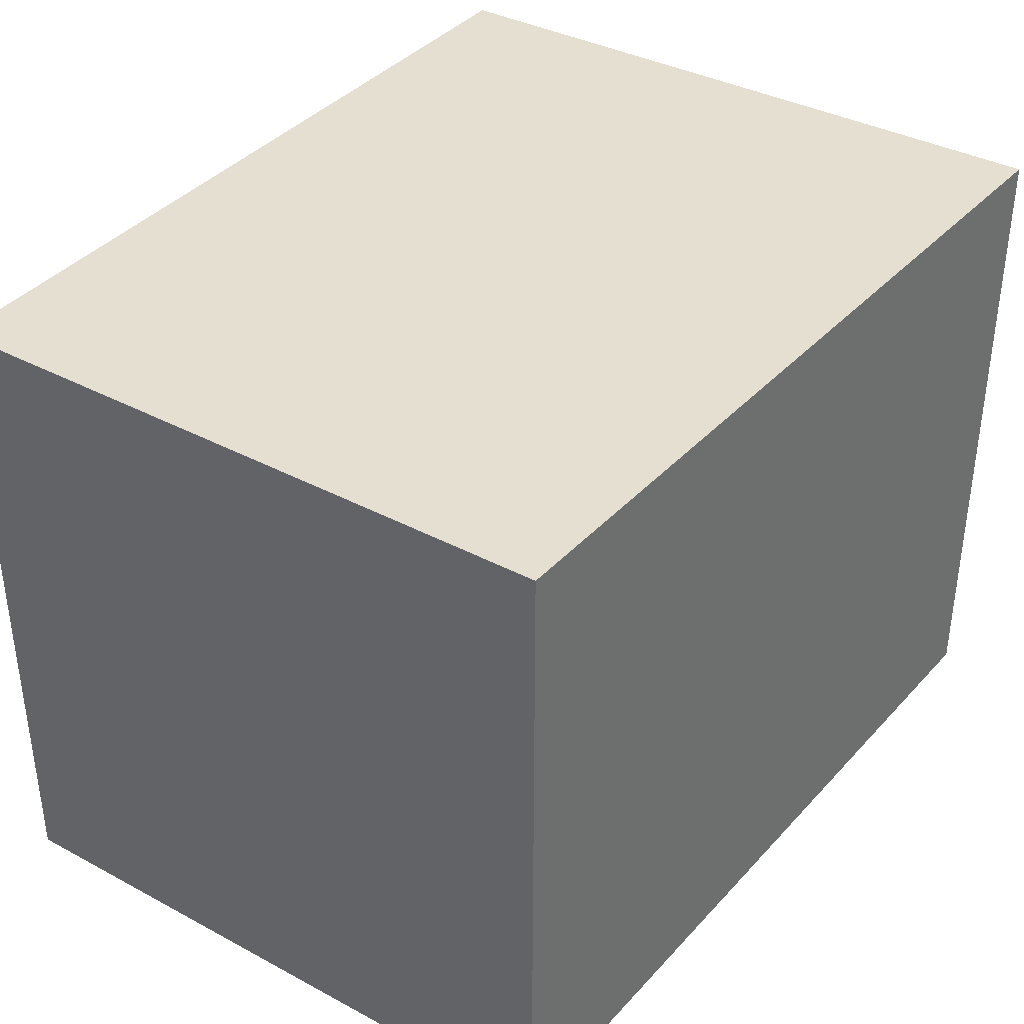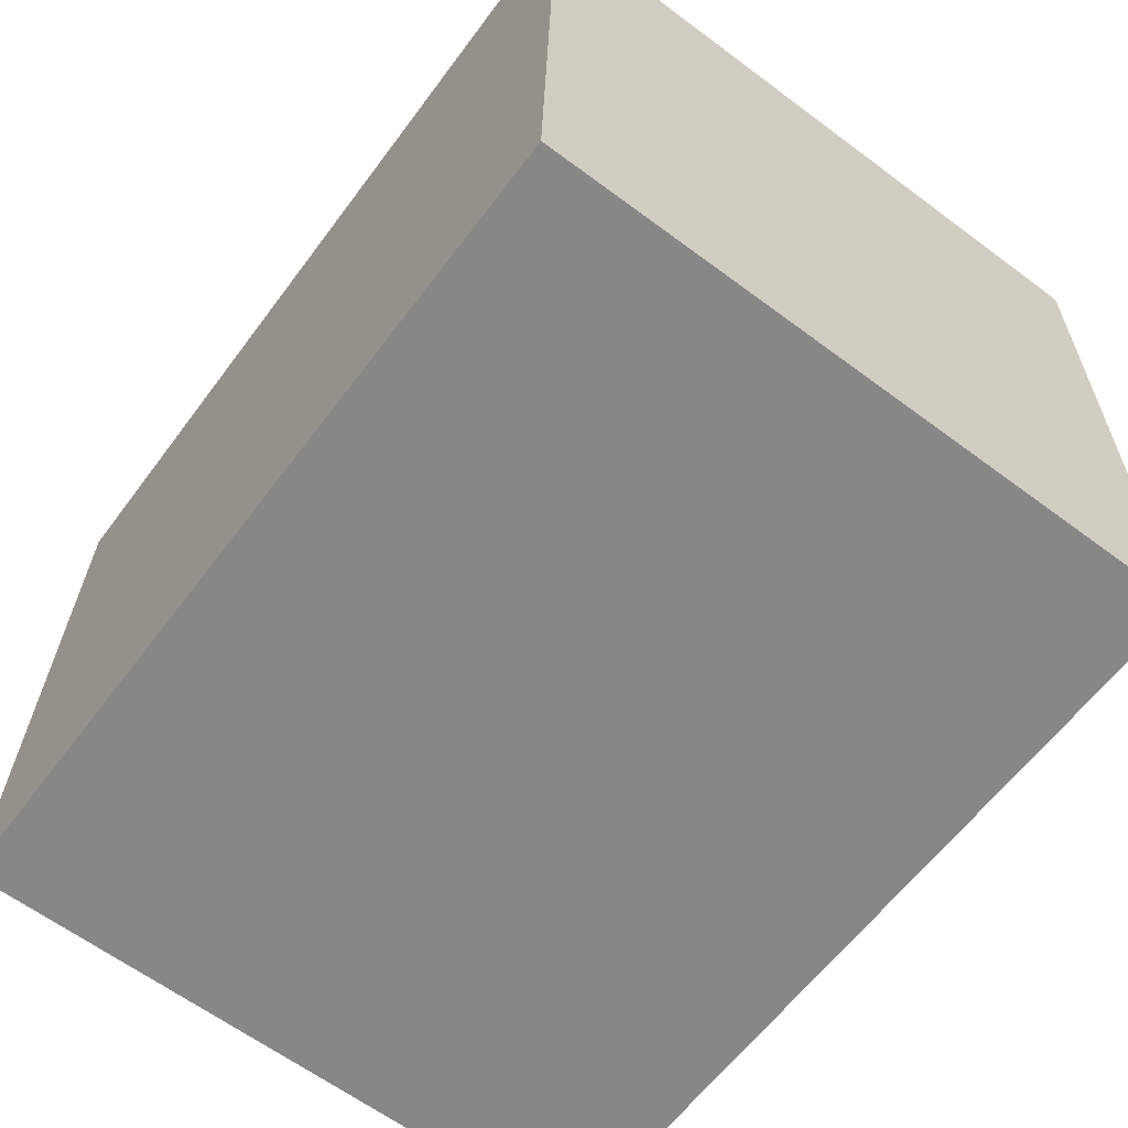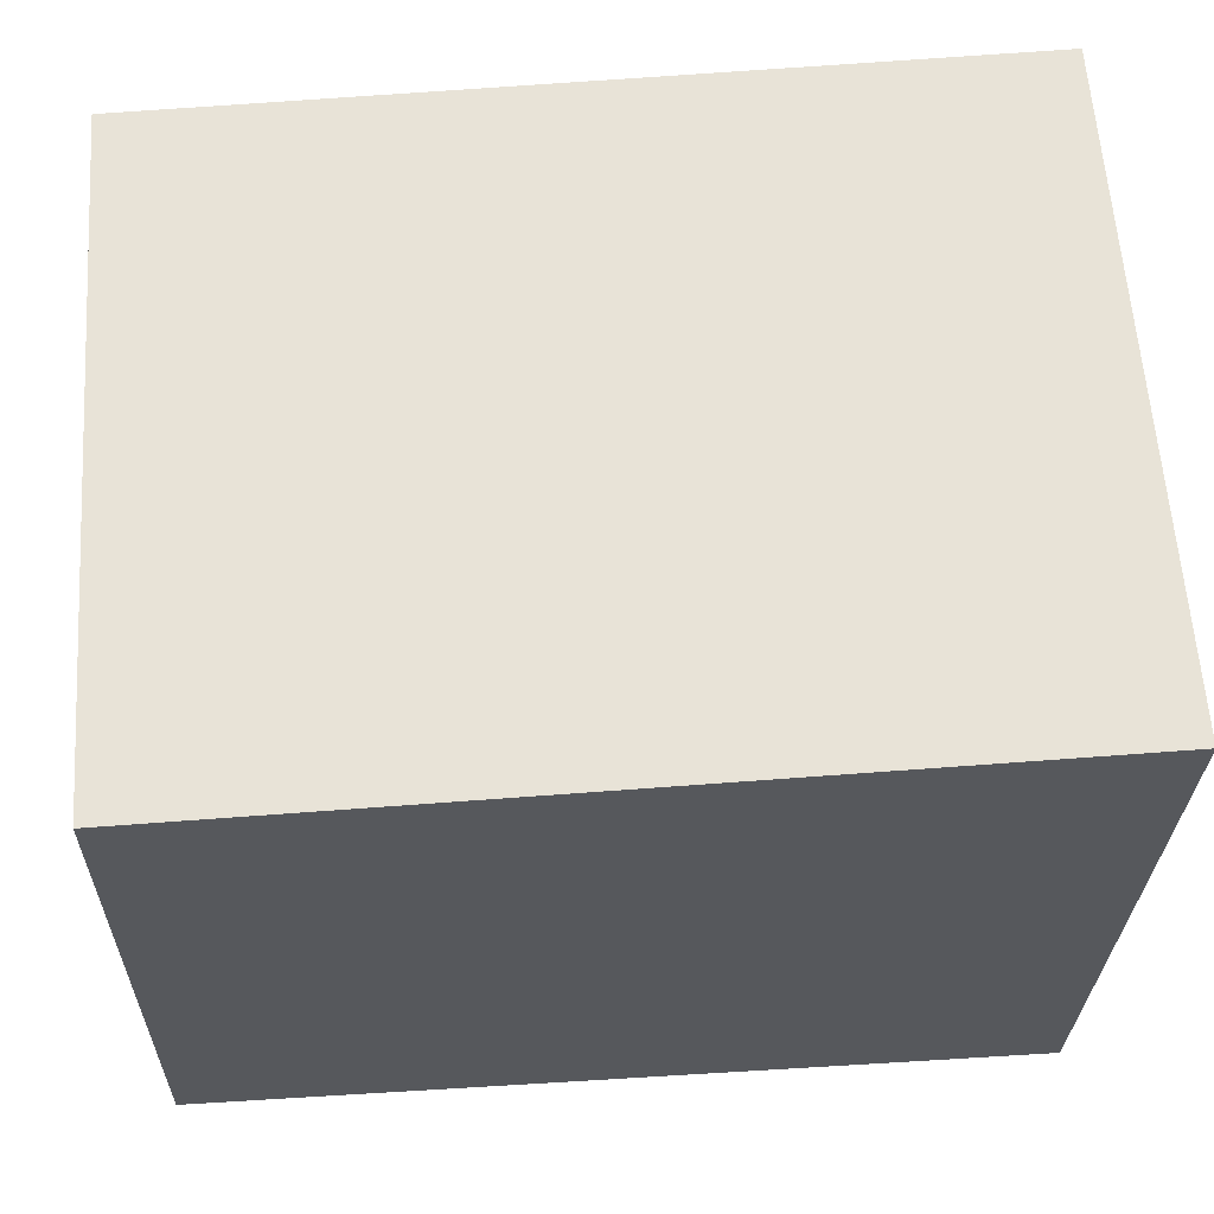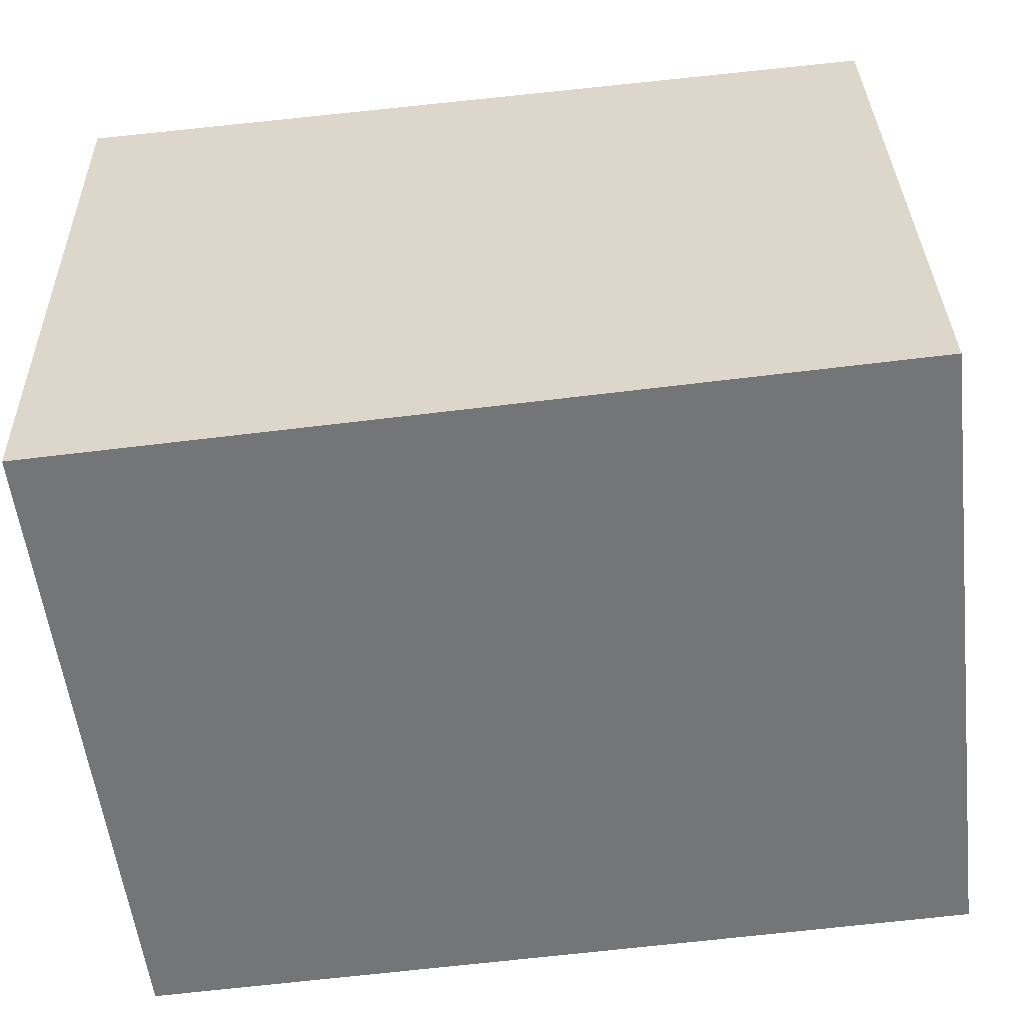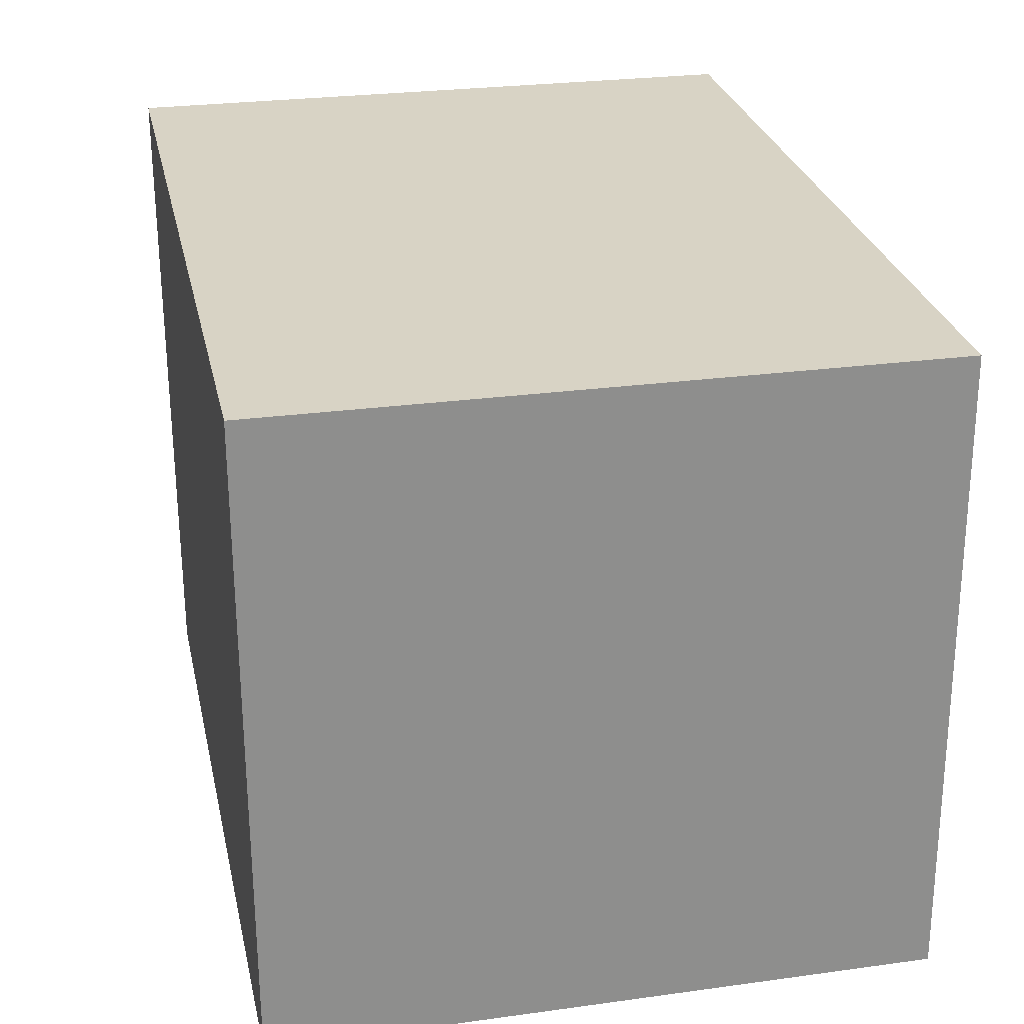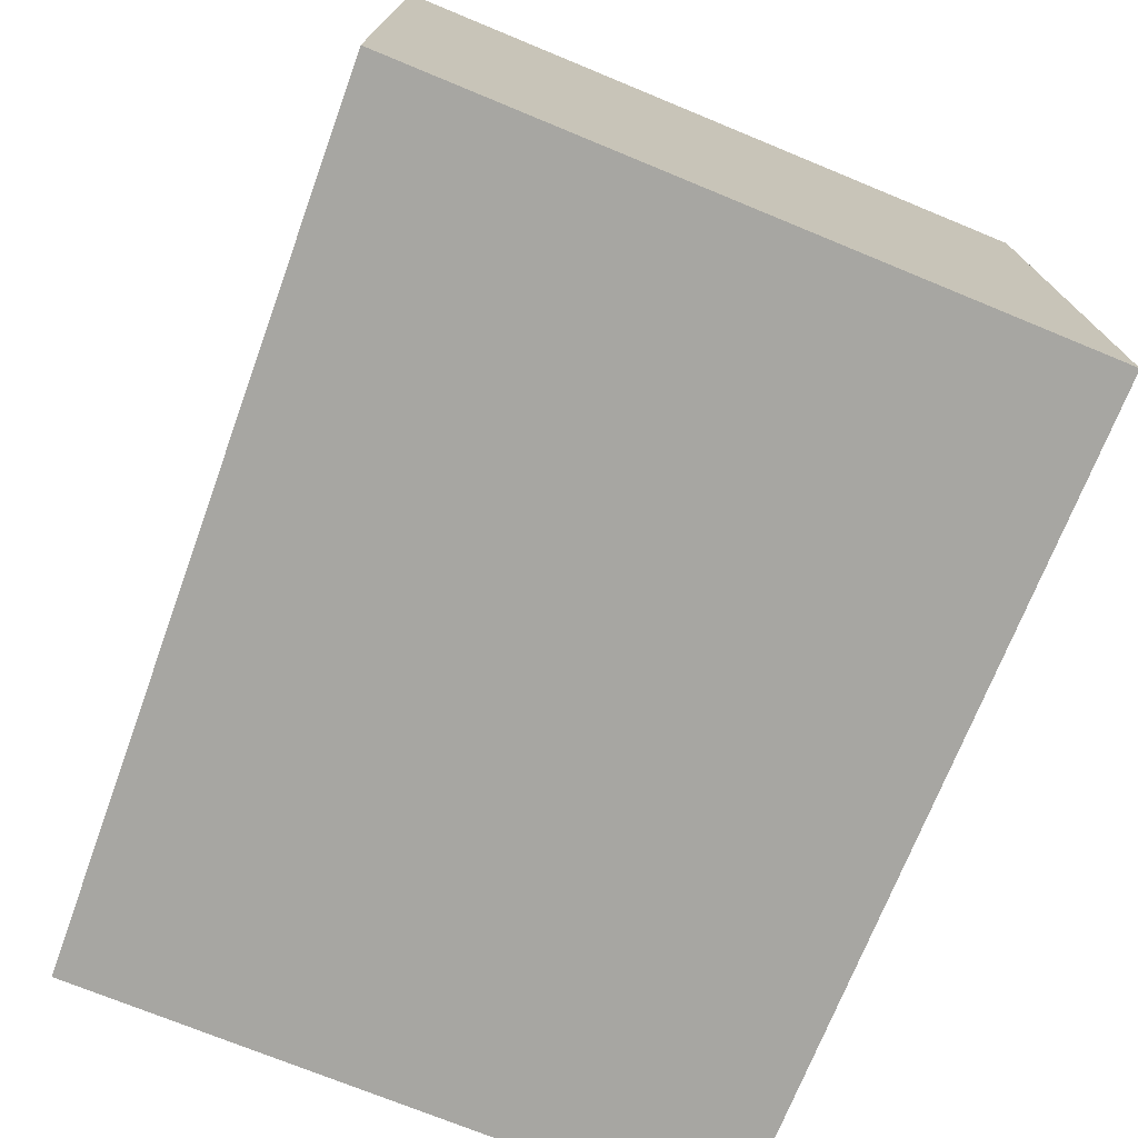
<metadata>
{"format":"obj","ext":"obj","renderer":"f3d","projection":"perspective","resolution":1024,"background":"white","views":[{"elev":37.3,"azim":-54.3,"up":"+Y"},{"elev":-63.4,"azim":53.1,"up":"+Z"},{"elev":61.7,"azim":-3.9,"up":"+Z"},{"elev":-56.2,"azim":-173.2,"up":"+Z"},{"elev":26.6,"azim":-102.1,"up":"+Z"},{"elev":-74.0,"azim":69.1,"up":"+Y"}]}
</metadata>
<code>
v  0.052 2.592 2.52
v  3.293 2.592 -0.067
v  0 2.592 1.587e-16
v  3.361 2.592 2.584
v  0 0 0
v  0.052 -1.543e-16 2.52
v  3.361 -1.582e-16 2.584
v  3.293 4.103e-18 -0.067
g defaultobject
f 1 2 3
f 2 1 4
f 5 1 3
f 1 5 6
f 6 4 1
f 4 6 7
f 7 2 4
f 2 7 8
f 8 3 2
f 3 8 5
f 8 6 5
f 6 8 7

</code>
